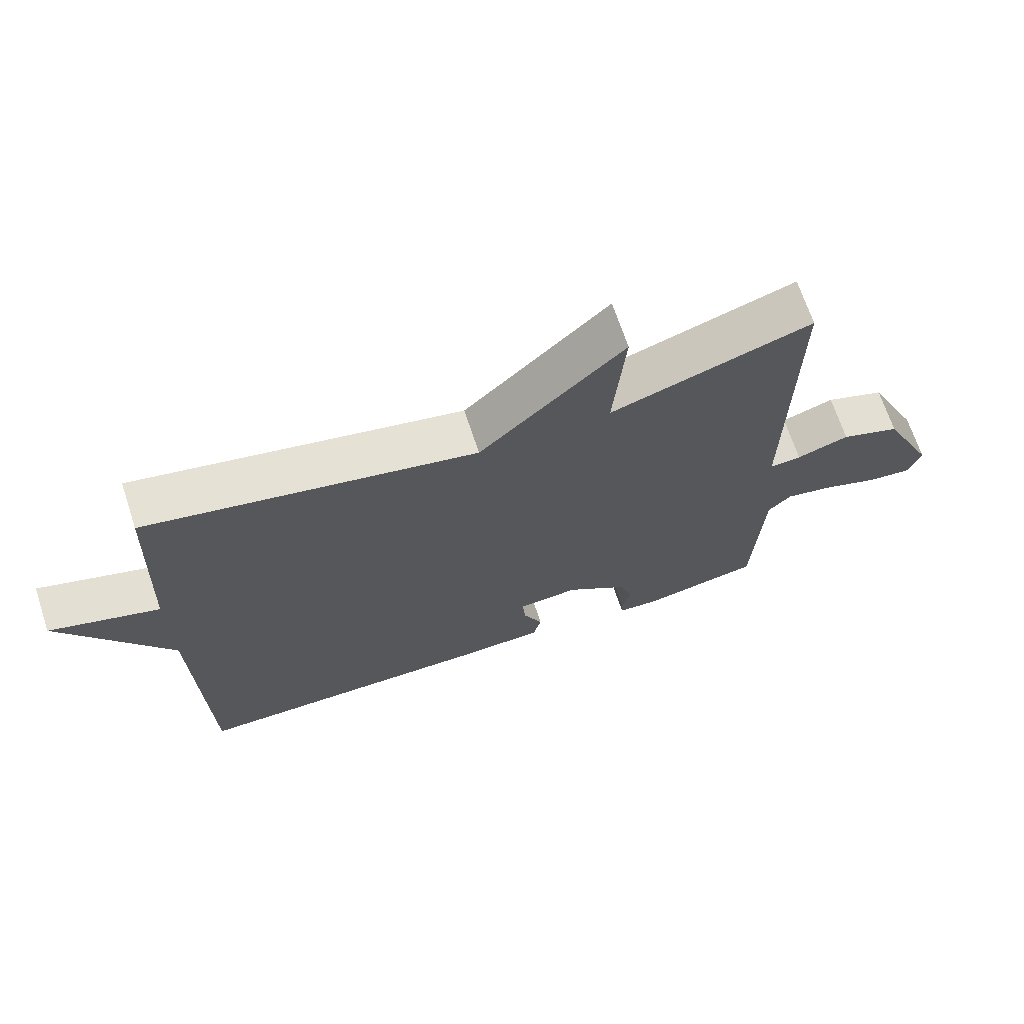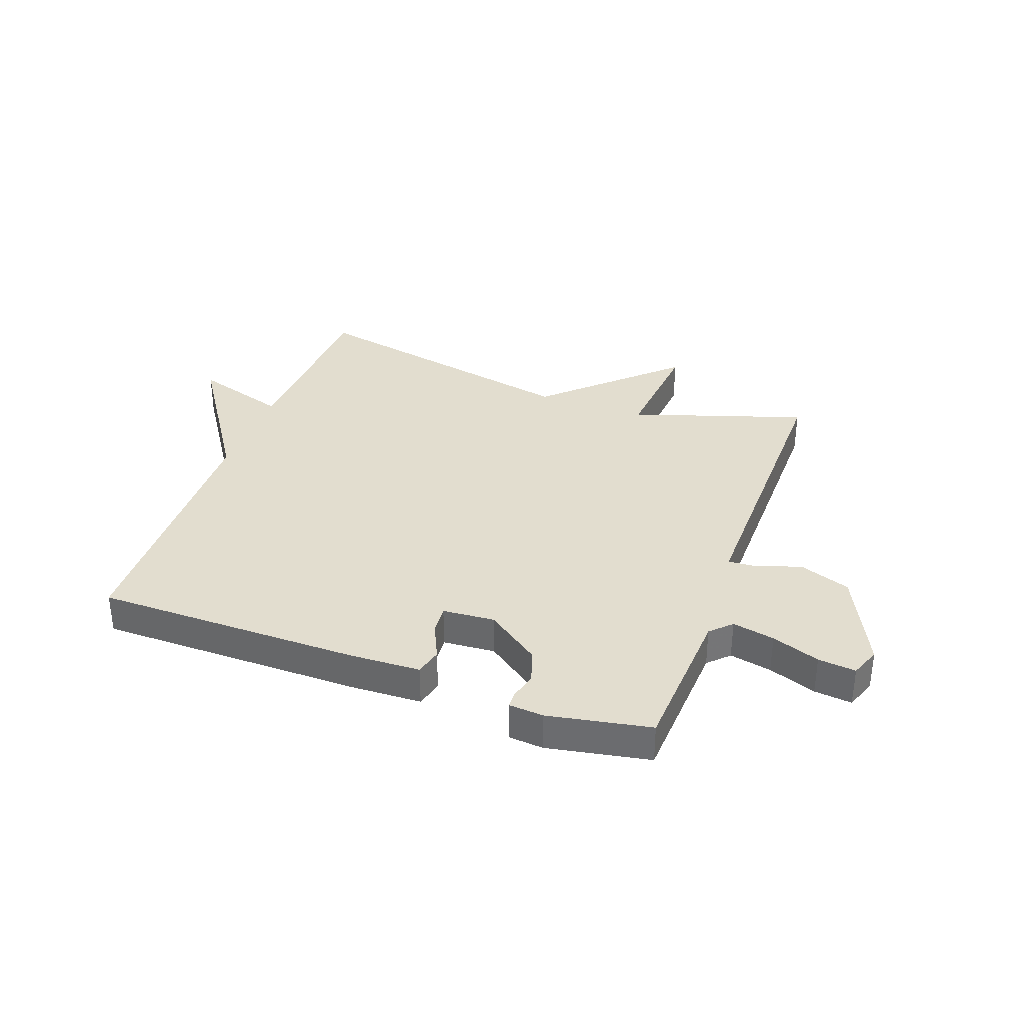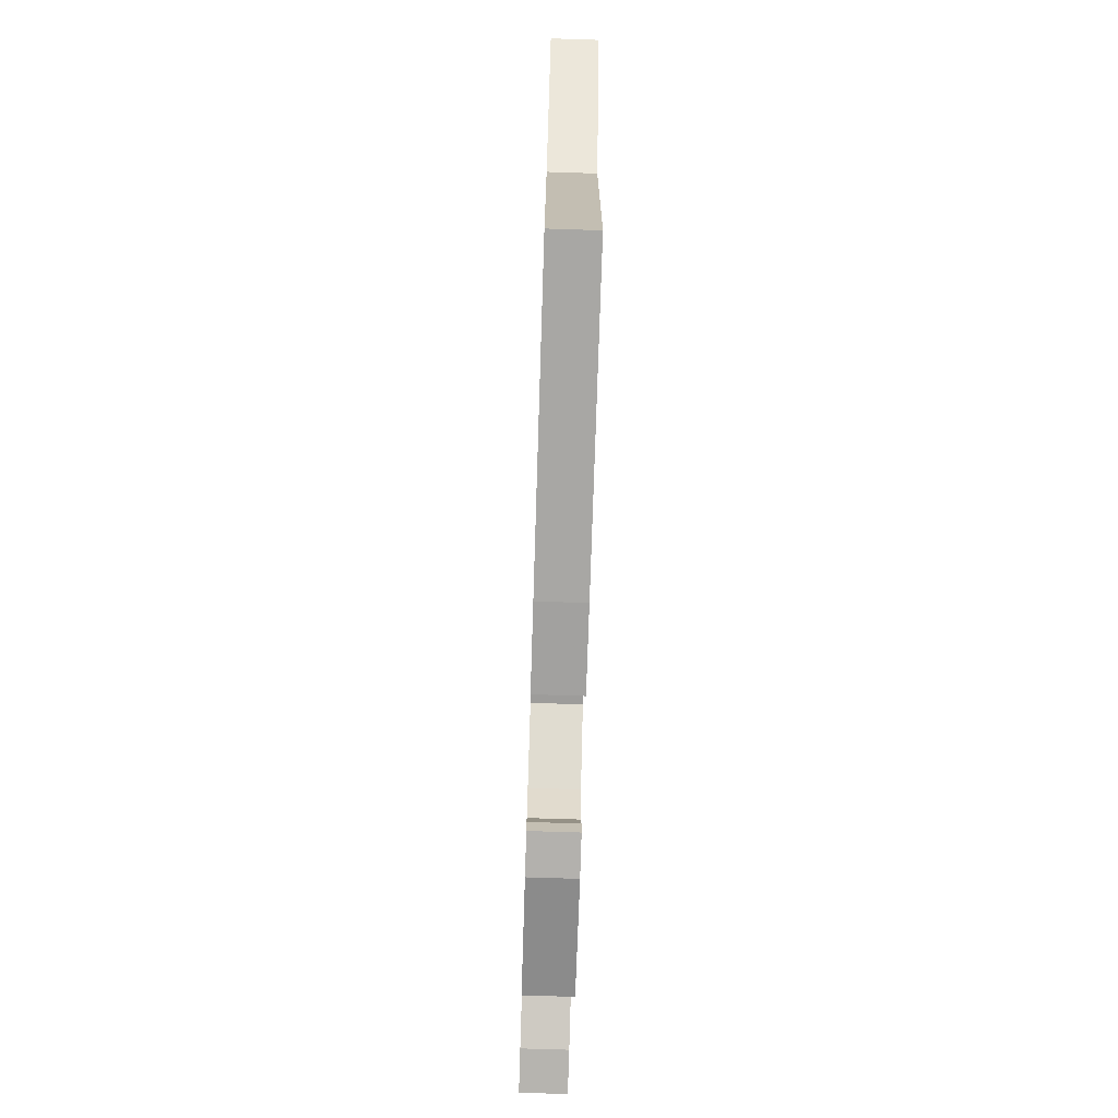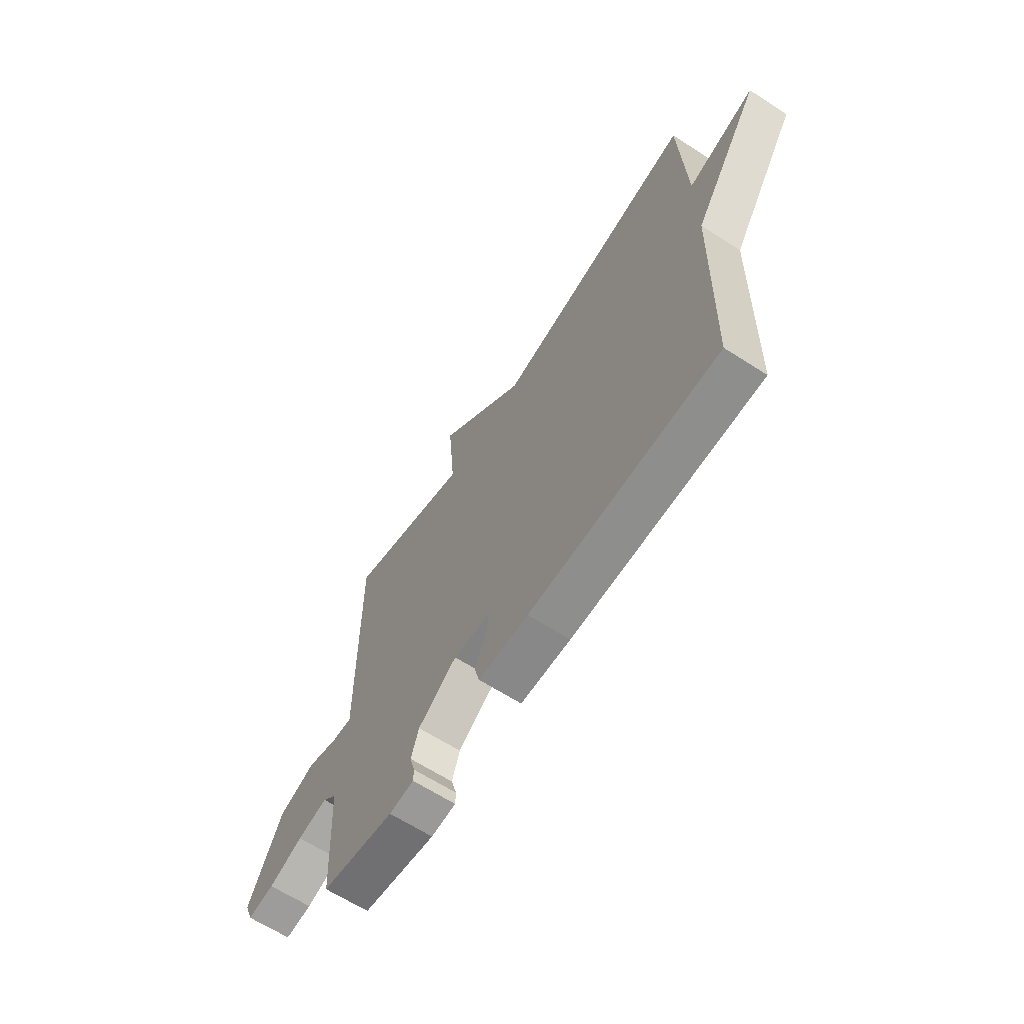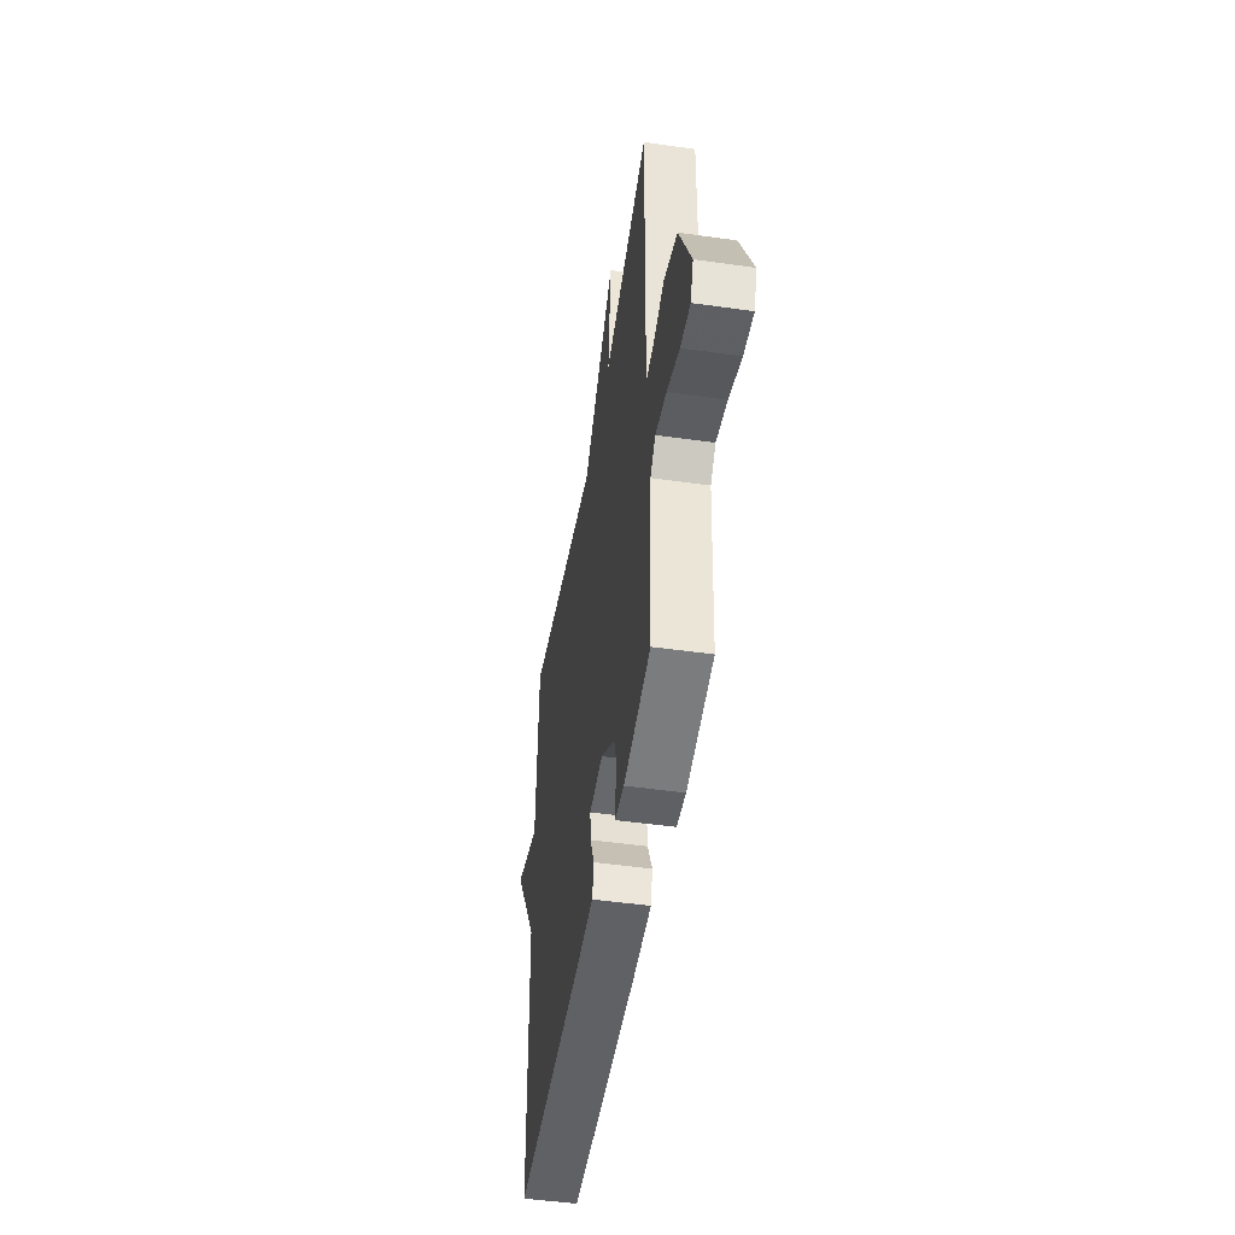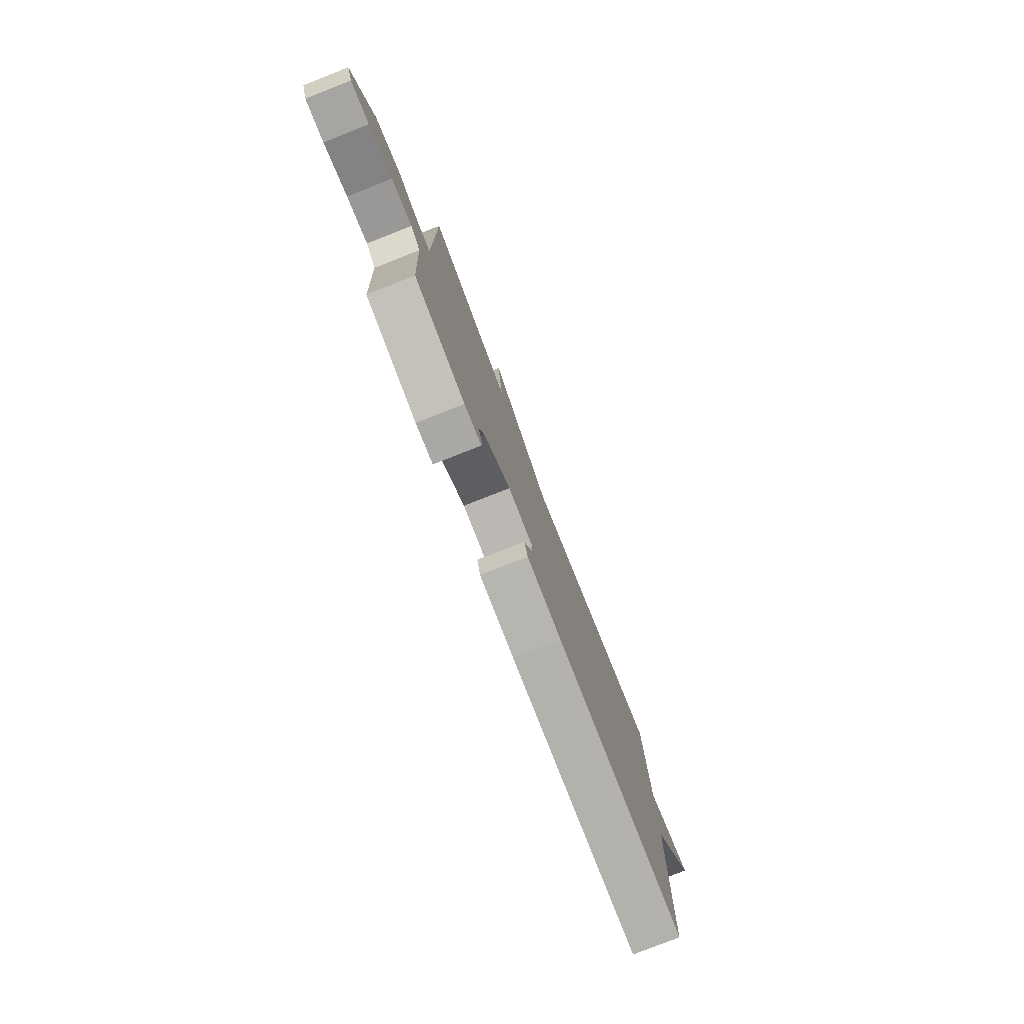
<metadata>
{"format":"obj","ext":"obj","renderer":"f3d","projection":"perspective","resolution":1024,"background":"white","views":[{"elev":68.3,"azim":161.7,"up":"+Z"},{"elev":34.9,"azim":-159.9,"up":"+Y"},{"elev":-74.5,"azim":88.2,"up":"+Z"},{"elev":-64.8,"azim":57.1,"up":"+Z"},{"elev":-47.9,"azim":-99.1,"up":"+Z"},{"elev":-79.0,"azim":-68.6,"up":"+Z"}]}
</metadata>
<code>
v 0.5 0.07 -0.5
v 0.036 0.07 -0.501
v -0.088 0.07 -0.496
v -0.1 0.07 -0.448
v -0.07 0.07 -0.384
v -0.066 0.07 -0.334
v -0.157 0.07 -0.327
v -0.252 0.07 -0.395
v -0.271 0.07 -0.454
v -0.258 0.07 -0.501
v -0.259 0.07 -0.529
v -0.32 0.07 -0.534
v -0.5 0.07 -0.5
v -0.514 0.07 -0.231
v -0.549 0.07 -0.196
v -0.623 0.07 -0.211
v -0.707 0.07 -0.241
v -0.773 0.07 -0.248
v -0.793 0.07 -0.195
v -0.712 0.07 -0.025
v -0.622 0.07 0.007
v -0.543 0.07 -0.02
v -0.495 0.07 -0.023
v -0.496 0.07 0.076
v -0.5 0.07 0.5
v -0.196 0.07 0.4
v -0.214 0.07 0.607
v 0.004 0.07 0.4
v 0.5 0.07 0.5
v 0.513 0.07 0.174
v 0.678 0.07 0.225
v 0.513 0.07 -0.026
v 0.5 0 -0.5
v 0.036 0 -0.501
v -0.088 0 -0.496
v -0.1 0 -0.448
v -0.07 0 -0.384
v -0.066 0 -0.334
v -0.157 0 -0.327
v -0.252 0 -0.395
v -0.271 0 -0.454
v -0.258 0 -0.501
v -0.259 0 -0.529
v -0.32 0 -0.534
v -0.5 0 -0.5
v -0.514 0 -0.231
v -0.549 0 -0.196
v -0.623 0 -0.211
v -0.707 0 -0.241
v -0.773 0 -0.248
v -0.793 0 -0.195
v -0.712 0 -0.025
v -0.622 0 0.007
v -0.543 0 -0.02
v -0.495 0 -0.023
v -0.496 0 0.076
v -0.5 0 0.5
v -0.196 0 0.4
v -0.214 0 0.607
v 0.004 0 0.4
v 0.5 0 0.5
v 0.513 0 0.174
v 0.678 0 0.225
v 0.513 0 -0.026
f 30 31 32
f 32 1 2
f 30 32 2
f 29 30 2
f 28 29 2
f 26 27 28 2
f 23 24 25 26
f 20 21 22
f 19 20 22
f 18 19 22
f 17 18 22
f 16 17 22
f 15 16 22 23
f 14 15 23 26
f 12 13 14
f 11 12 14
f 10 11 14
f 9 10 14
f 8 9 14 26
f 2 3 4 5
f 2 5 6
f 26 2 6
f 7 8 26
f 6 7 26
f 64 63 62
f 34 33 64
f 34 64 62
f 34 62 61
f 34 61 60
f 34 60 59 58
f 58 57 56 55
f 54 53 52
f 54 52 51
f 54 51 50
f 54 50 49
f 54 49 48
f 55 54 48 47
f 58 55 47 46
f 46 45 44
f 46 44 43
f 46 43 42
f 46 42 41
f 58 46 41 40
f 37 36 35 34
f 38 37 34
f 38 34 58
f 58 40 39
f 58 39 38
f 1 33 34 2
f 2 34 35 3
f 3 35 36 4
f 4 36 37 5
f 5 37 38 6
f 6 38 39 7
f 7 39 40 8
f 8 40 41 9
f 9 41 42 10
f 10 42 43 11
f 11 43 44 12
f 12 44 45 13
f 13 45 46 14
f 14 46 47 15
f 15 47 48 16
f 16 48 49 17
f 17 49 50 18
f 18 50 51 19
f 19 51 52 20
f 20 52 53 21
f 21 53 54 22
f 22 54 55 23
f 23 55 56 24
f 24 56 57 25
f 25 57 58 26
f 26 58 59 27
f 27 59 60 28
f 28 60 61 29
f 29 61 62 30
f 30 62 63 31
f 31 63 64 32
f 32 64 33 1

</code>
